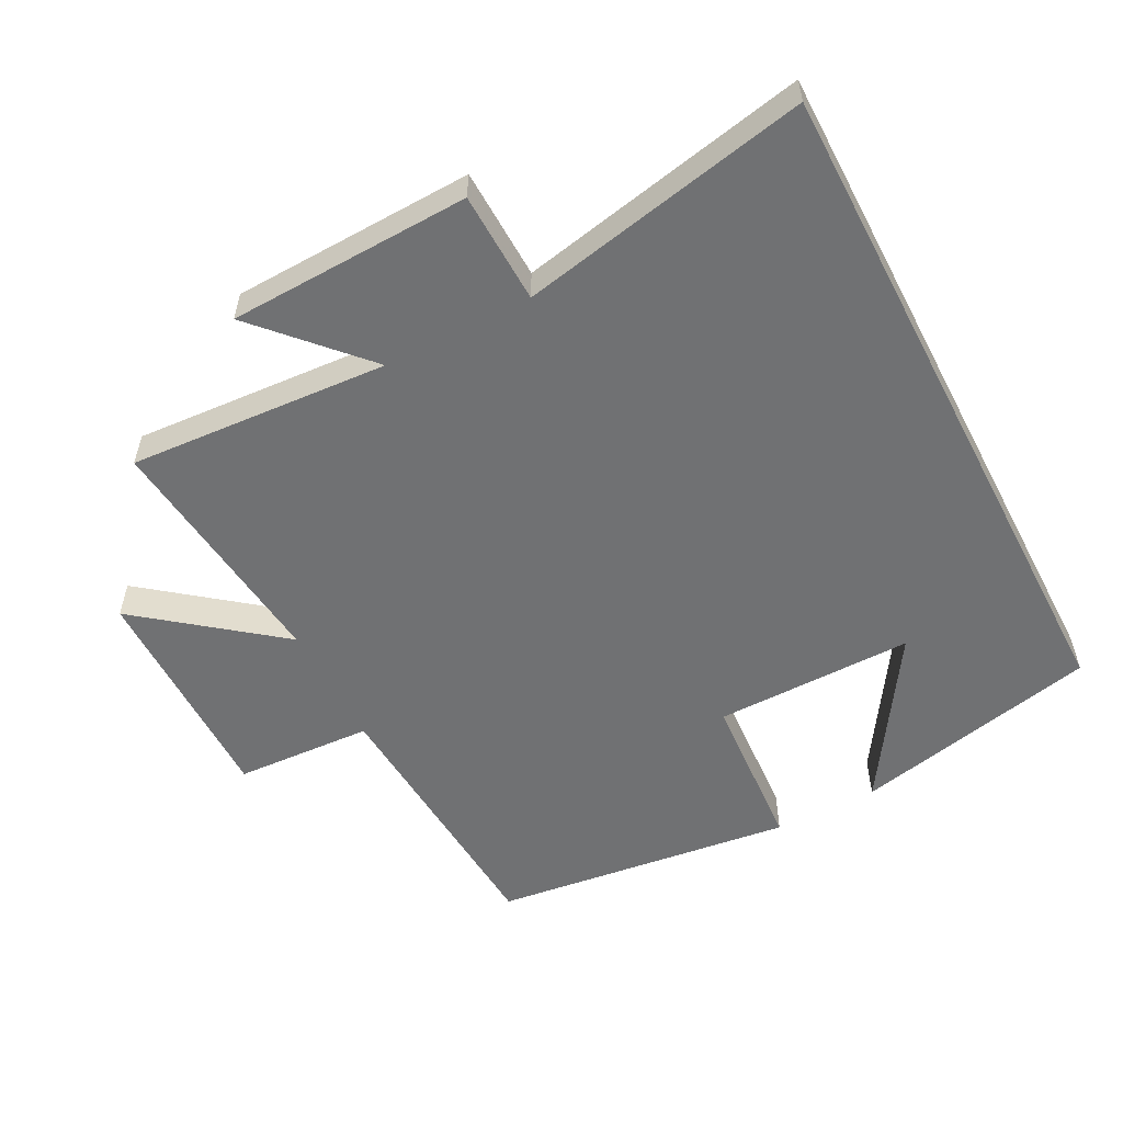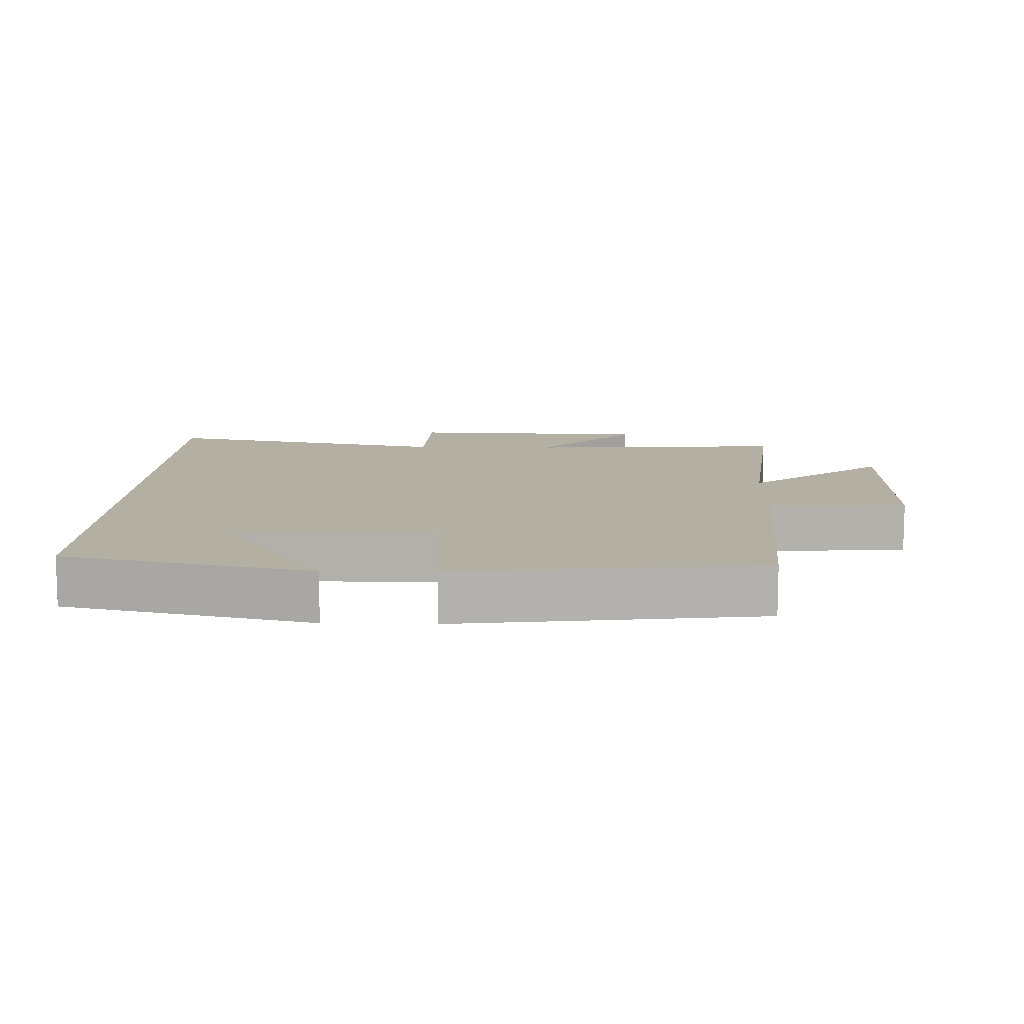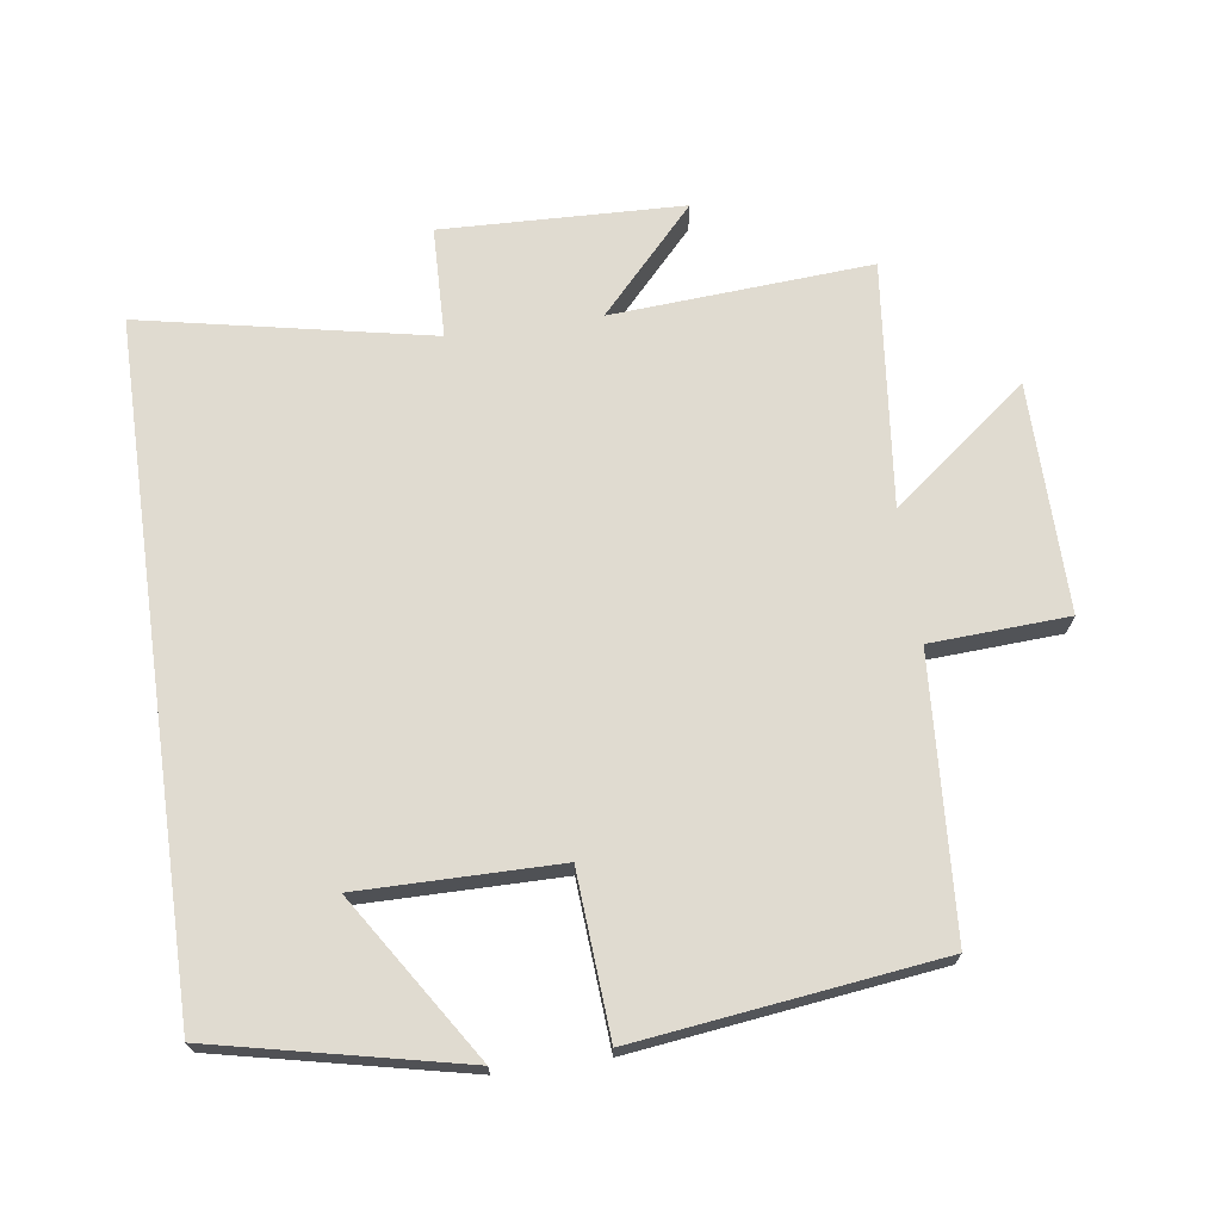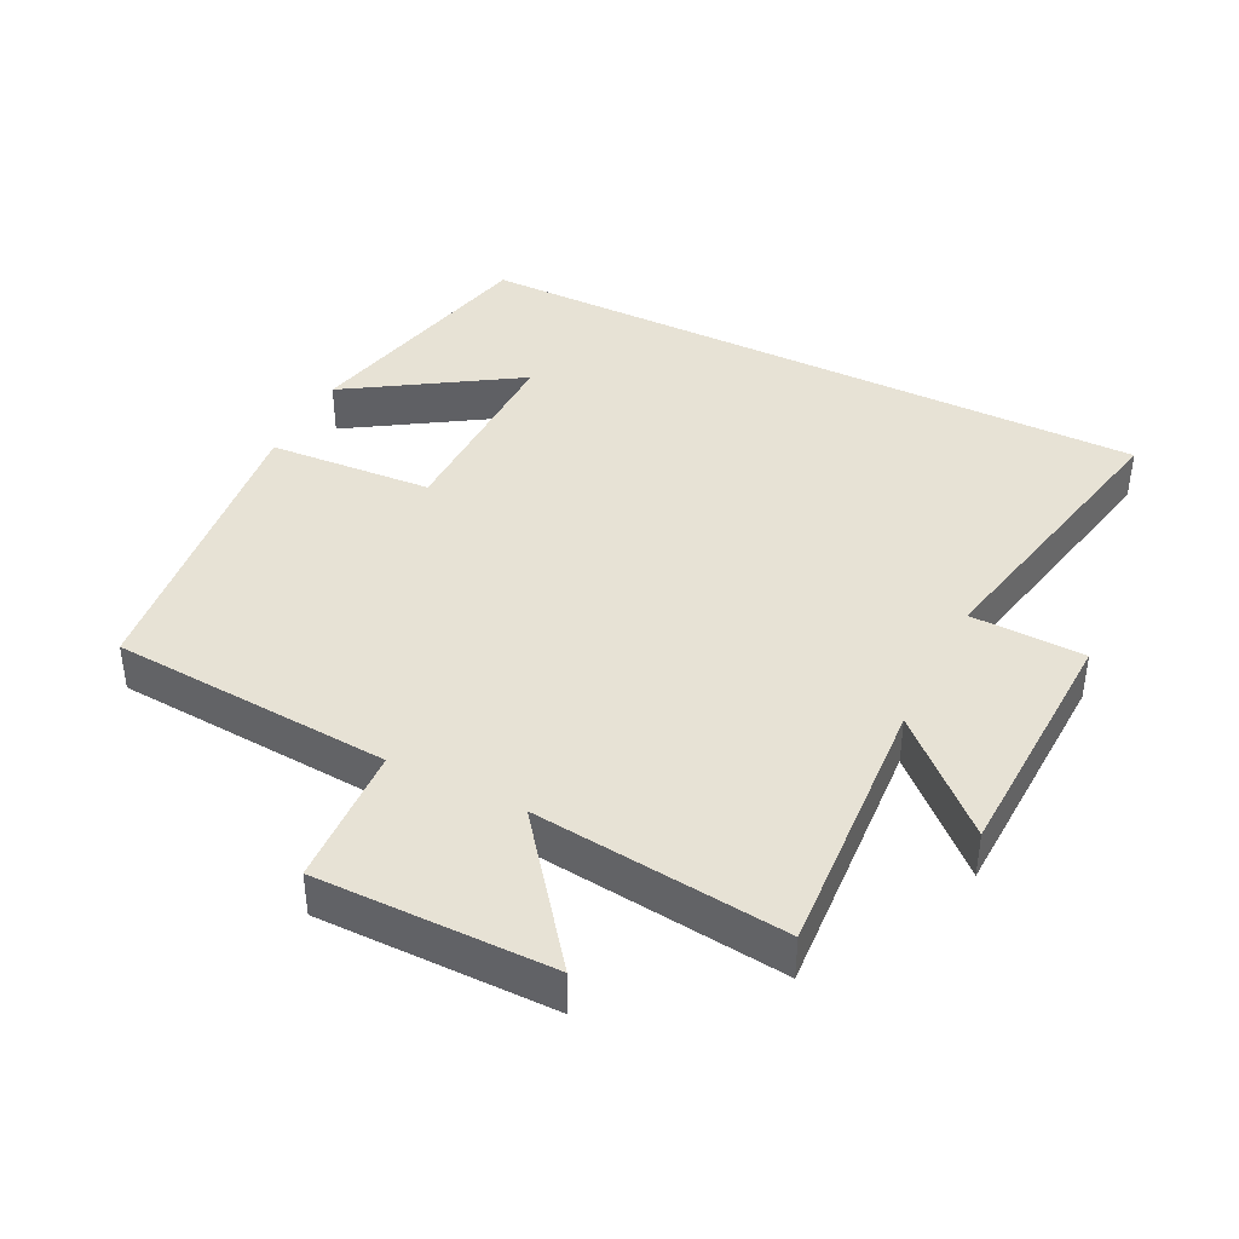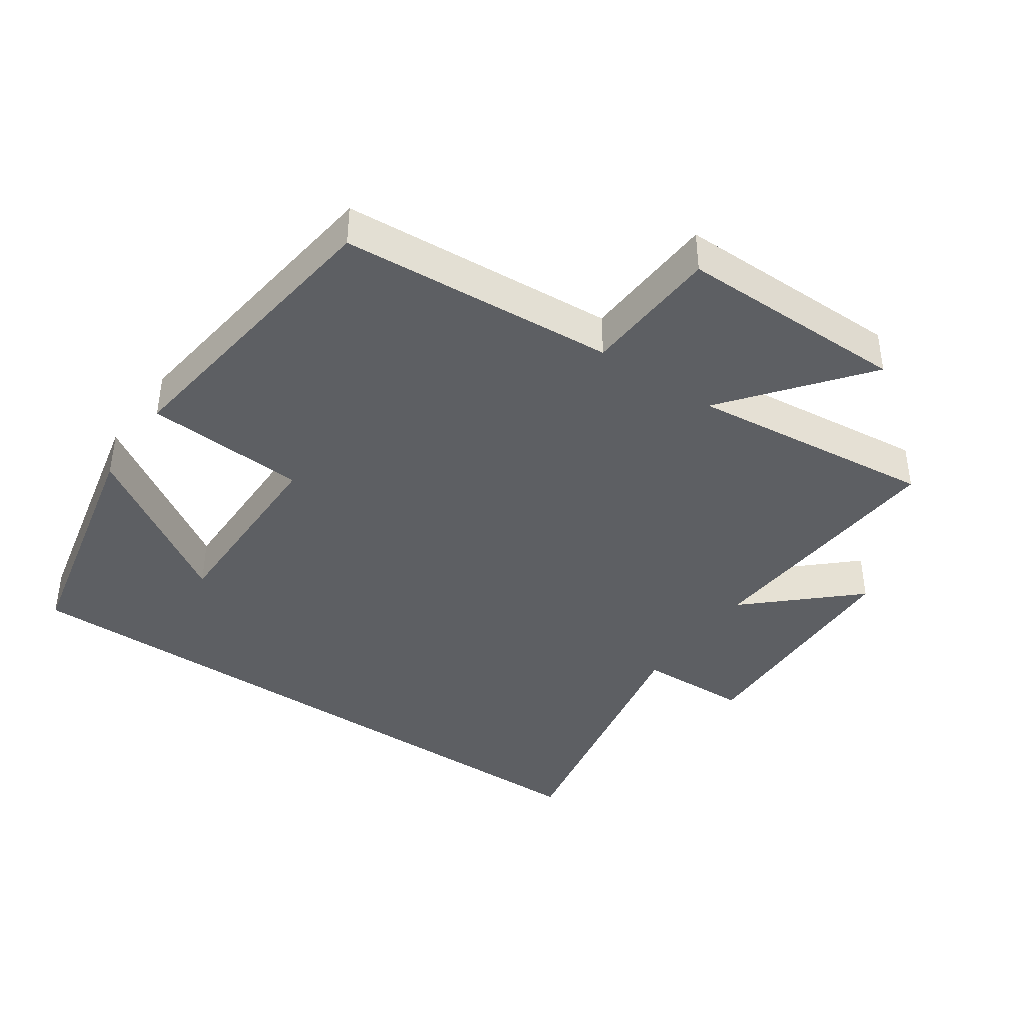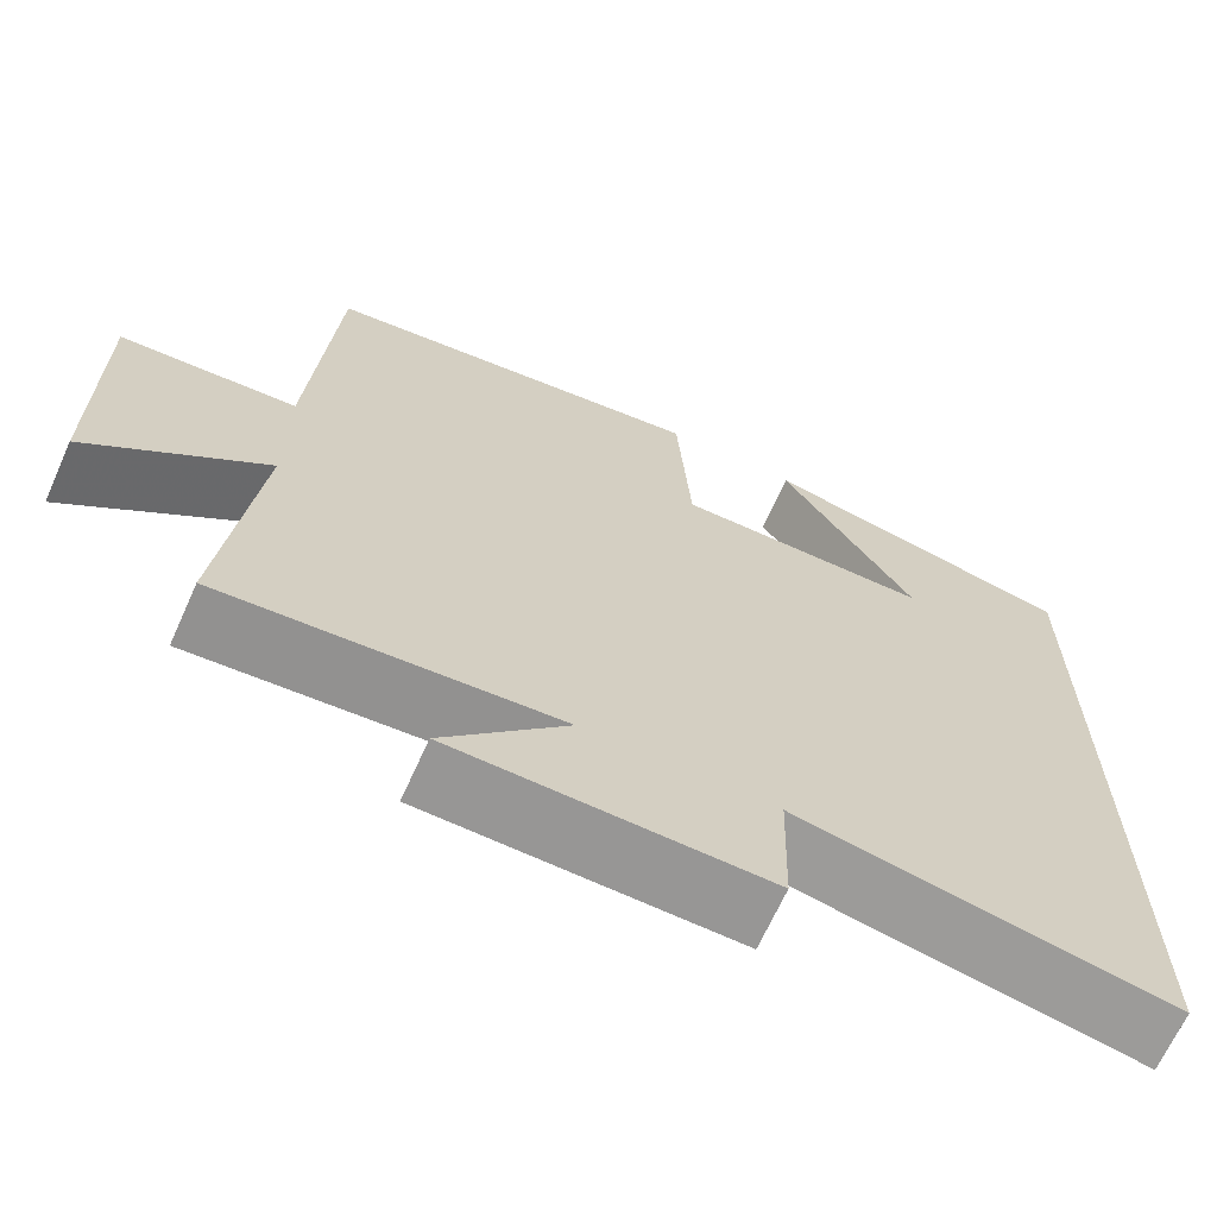
<metadata>
{"format":"obj","ext":"obj","renderer":"f3d","projection":"perspective","resolution":1024,"background":"white","views":[{"elev":-55.1,"azim":-152.5,"up":"+Y"},{"elev":11.2,"azim":1.7,"up":"+Y"},{"elev":69.8,"azim":-8.1,"up":"+Y"},{"elev":40.5,"azim":116.6,"up":"+Y"},{"elev":-40.3,"azim":55.3,"up":"+Y"},{"elev":-67.3,"azim":155.8,"up":"+Z"}]}
</metadata>
<code>
v -0.5 0.07 -0.587
v -0.5 0.07 0.419
v -0.133 0.07 0.5
v -0.289 0.07 0.258
v 0.007 0.07 0.26
v 0.023 0.07 0.5
v 0.472 0.07 0.444
v 0.5 0.07 0.034
v 0.705 0.07 0.023
v 0.703 0.07 -0.319
v 0.5 0.07 -0.16
v 0.54 0.07 -0.526
v 0.153 0.07 -0.5
v 0.296 0.07 -0.654
v -0.064 0.07 -0.666
v -0.069 0.07 -0.5
v -0.5 0 -0.587
v -0.5 0 0.419
v -0.133 0 0.5
v -0.289 0 0.258
v 0.007 0 0.26
v 0.023 0 0.5
v 0.472 0 0.444
v 0.5 0 0.034
v 0.705 0 0.023
v 0.703 0 -0.319
v 0.5 0 -0.16
v 0.54 0 -0.526
v 0.153 0 -0.5
v 0.296 0 -0.654
v -0.064 0 -0.666
v -0.069 0 -0.5
f 13 14 15 16
f 11 12 13
f 11 13 16
f 8 9 10 11
f 5 6 7 8
f 4 5 8 11
f 2 3 4
f 16 1 2 4
f 4 11 16
f 32 31 30 29
f 29 28 27
f 32 29 27
f 27 26 25 24
f 24 23 22 21
f 27 24 21 20
f 20 19 18
f 20 18 17 32
f 32 27 20
f 1 17 18 2
f 2 18 19 3
f 3 19 20 4
f 4 20 21 5
f 5 21 22 6
f 6 22 23 7
f 7 23 24 8
f 8 24 25 9
f 9 25 26 10
f 10 26 27 11
f 11 27 28 12
f 12 28 29 13
f 13 29 30 14
f 14 30 31 15
f 15 31 32 16
f 16 32 17 1

</code>
